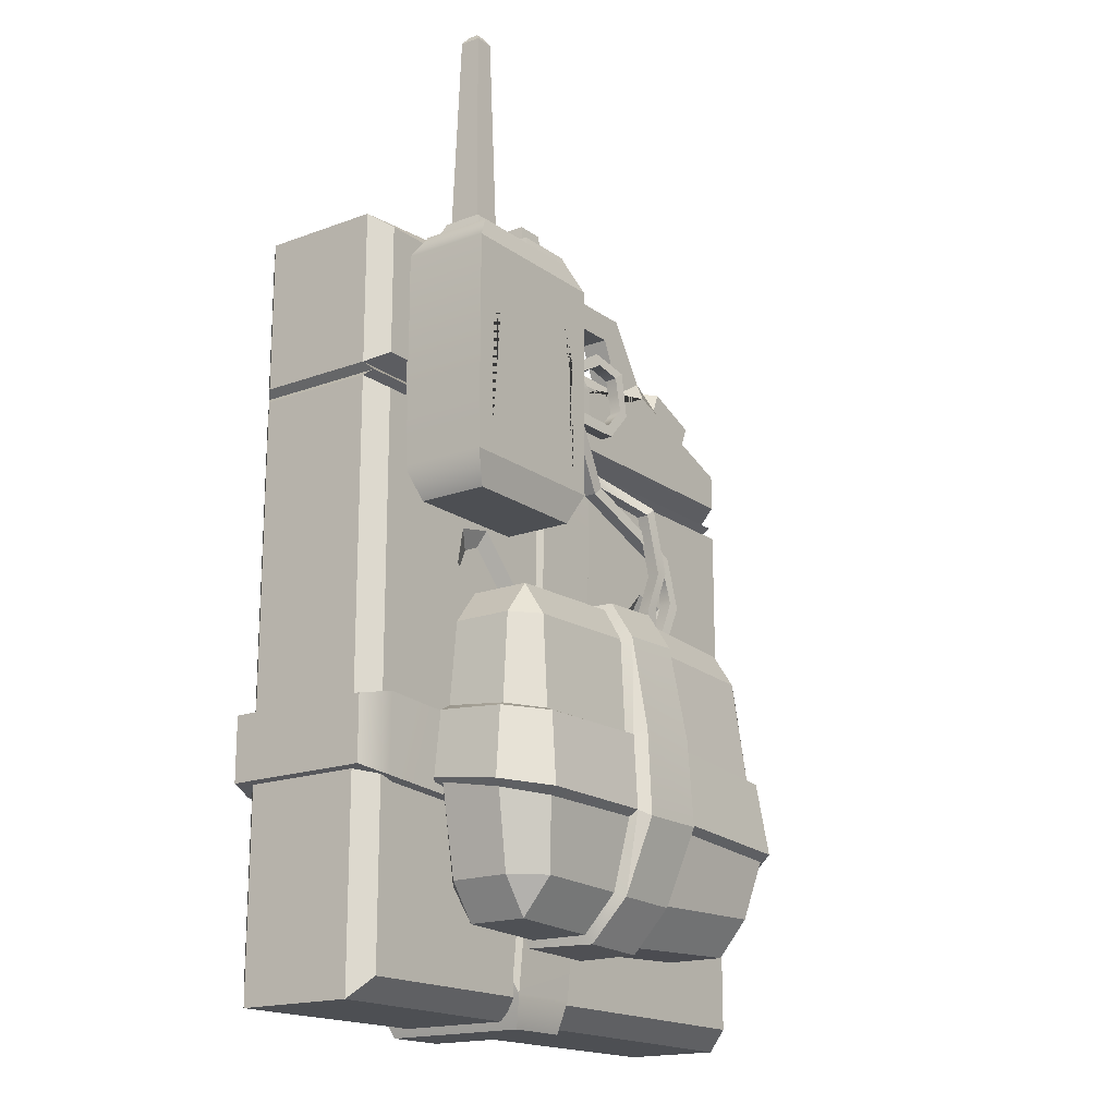
<metadata>
{"format":"obj","ext":"obj","renderer":"f3d","projection":"perspective","resolution":1024,"background":"white","views":[{"elev":-17.7,"azim":-53.9,"up":"+Y"}]}
</metadata>
<code>
v 0.1243 0.3402 -0.05465
v 0.1016 0.3492 -0.05465
v 0.09023 0.3537 -0.03352
v 0.1016 0.3492 -0.0124
v 0.1243 0.3402 -0.0124
v 0.1356 0.3357 -0.03352
v 0.1341 0.3558 -0.06063
v 0.105 0.3673 -0.06063
v 0.0905 0.3731 -0.03352
v 0.105 0.3673 -0.006418
v 0.1341 0.3558 -0.006418
v 0.1487 0.35 -0.03352
v 0.1196 0.3616 -0.03352
v 0.08574 0.3611 -0.03352
v 0.1003 0.3553 -0.006418
v 0.1294 0.3438 -0.006418
v 0.1439 0.338 -0.03352
v 0.1294 0.3438 -0.06063
v 0.1003 0.3553 -0.06063
v 0.0912 0.3561 -0.03352
v 0.1025 0.3516 -0.0124
v 0.1252 0.3426 -0.0124
v 0.1366 0.3382 -0.03352
v 0.1252 0.3426 -0.05465
v 0.1025 0.3516 -0.05465
v -0.1513 0.2945 -0.06354
v -0.1513 0.003951 -0.06354
v 0.1505 0.003951 -0.05869
v 0.1505 0.2945 -0.05869
v -0.1513 0.003951 -0.00351
v 0.1505 0.003951 -0.008353
v -0.1513 0.3783 -0.00351
v 0.1505 0.3302 -0.008353
v -0.1513 0.3783 -0.06354
v 0.1505 0.3302 -0.05869
v -0.1513 0.3013 -0.06354
v -0.1513 0.3013 -0.00351
v 0.1505 0.3013 -0.008353
v 0.1505 0.3013 -0.05869
v 0.0719 0.3612 0.001922
v 0.0719 0.3612 -0.06897
v -0.1039 0.3783 0.001922
v -0.1039 0.3783 -0.06897
v 0.05322 0.3499 0.001922
v 0.05322 0.3499 -0.06897
v -0.0758 0.3499 -0.06897
v -0.0758 0.3499 0.001922
v -0.1476 0.2978 0.000108
v 0.1468 0.2978 0.000108
v 0.1468 0.2978 -0.06716
v -0.1476 0.2978 -0.06716
v -0.1513 0.2945 -0.00351
v 0.1505 0.2945 -0.008353
v -0.09033 0.3657 0.001922
v -0.09033 0.3657 -0.06897
v -0.09033 0.3657 -0.01255
v -0.1039 0.3783 -0.01255
v -0.09033 0.3657 -0.05095
v -0.1039 0.3783 -0.05095
v -0.08166 0.3774 -0.01255
v -0.09009 0.392 -0.01255
v -0.09009 0.392 0.001922
v -0.08166 0.3774 0.001922
v -0.09009 0.392 -0.05095
v -0.09009 0.392 -0.06897
v -0.08166 0.3774 -0.05095
v -0.08166 0.3774 -0.06897
v 0.04093 0.3774 -0.01255
v 0.05207 0.392 -0.01255
v 0.05207 0.392 0.001922
v 0.04093 0.3774 0.001922
v 0.05207 0.392 -0.05095
v 0.05207 0.392 -0.06897
v 0.04093 0.3774 -0.05095
v 0.04093 0.3774 -0.06897
v 0.05322 0.3499 -0.01255
v 0.0719 0.3612 -0.01255
v 0.0719 0.3612 -0.05095
v 0.05322 0.3499 -0.05095
v -0.000353 0.1621 -0.06764
v -0.06828 0.2298 -0.06764
v -0.00787 0.1561 -0.06764
v -0.07758 0.2258 -0.06764
v 0.08501 0.06326 -0.07278
v 0.08867 0.08171 -0.07278
v 0.1413 0.01419 -0.07278
v 0.08496 0.2339 -0.07278
v 0.1413 0.2887 -0.07278
v 0.0665 0.2376 -0.07278
v -0.00035 0.1707 -0.07278
v -0.06727 0.2376 -0.07278
v -0.08938 0.2155 -0.07278
v -0.02247 0.1486 -0.07278
v -0.08943 0.08165 -0.07278
v -0.08162 0.08078 -0.06764
v -0.07763 0.07134 -0.06764
v -0.01383 0.1486 -0.06764
v -0.007872 0.1411 -0.06764
v 0.08087 0.08085 -0.06764
v 0.01313 0.1486 -0.06764
v 0.07687 0.0714 -0.06764
v 0.007168 0.1411 -0.06764
v 0.06752 0.2298 -0.06764
v 0.07682 0.2258 -0.06764
v 0.007167 0.1561 -0.06764
v -0.1421 0.01419 -0.07278
v -0.08578 0.06319 -0.07278
v -0.06731 0.05953 -0.07278
v -0.000351 0.1265 -0.07278
v 0.06655 0.0596 -0.07278
v 0.02177 0.1486 -0.07278
v 0.08862 0.2155 -0.07278
v -0.1421 0.2887 -0.07278
v -0.08572 0.234 -0.07278
v -0.000351 0.1486 -0.06764
v -0.08158 0.2164 -0.06764
v 0.06757 0.0674 -0.06764
v -0.000353 0.1351 -0.06764
v -0.06832 0.06734 -0.06764
v 0.08083 0.2163 -0.06764
v -0.1421 0.3722 -0.07278
v -0.1104 0.3722 -0.07278
v -0.08324 0.3422 -0.07278
v 0.05147 0.3422 -0.07278
v 0.07162 0.352 -0.07278
v 0.1413 0.3257 -0.07278
v 0.1413 0.307 -0.07278
v -0.1421 0.307 -0.07278
v -0.1421 0.307 0.005737
v 0.1413 0.307 0.005737
v 0.1413 0.3257 0.005737
v 0.07162 0.352 0.005737
v 0.05147 0.3422 0.005737
v -0.08324 0.3422 0.005737
v -0.1104 0.3722 0.005737
v -0.1421 0.3722 0.005737
v -0.06828 0.2298 0.000594
v -0.07758 0.2258 0.000594
v -0.00787 0.1561 0.000594
v -0.000353 0.1621 0.000594
v 0.08501 0.06326 0.005737
v 0.1413 0.01419 0.005737
v 0.08867 0.08171 0.005737
v 0.1413 0.2887 0.005737
v 0.0665 0.2376 0.005737
v 0.08496 0.2339 0.005737
v -0.06727 0.2376 0.005737
v -0.00035 0.1707 0.005737
v -0.08938 0.2155 0.005737
v -0.08943 0.08165 0.005737
v -0.02247 0.1486 0.005737
v -0.07763 0.07134 0.000594
v -0.007872 0.1411 0.000594
v -0.01383 0.1486 0.000594
v -0.08162 0.08078 0.000594
v 0.007168 0.1411 0.000594
v 0.01313 0.1486 0.000594
v 0.07687 0.0714 0.000594
v 0.08087 0.08085 0.000594
v 0.007167 0.1561 0.000594
v 0.07682 0.2258 0.000594
v 0.06752 0.2298 0.000594
v -0.1421 0.01419 0.005737
v -0.08578 0.06319 0.005737
v -0.06731 0.05953 0.005737
v 0.06655 0.0596 0.005737
v -0.000351 0.1265 0.005737
v 0.08862 0.2155 0.005737
v 0.02177 0.1486 0.005737
v -0.1421 0.2887 0.005737
v -0.08572 0.234 0.005737
v -0.000351 0.1486 0.000594
v -0.08158 0.2164 0.000594
v -0.000353 0.1351 0.000594
v 0.06757 0.0674 0.000594
v -0.06832 0.06734 0.000594
v 0.08083 0.2163 0.000594
v -0.1207 0.2373 0.04481
v -0.05424 0.2373 0.04481
v -0.1207 0.3738 0.04481
v -0.05424 0.3738 0.04481
v -0.1207 0.3738 0.009353
v -0.05424 0.3738 0.009353
v -0.1207 0.2373 0.009353
v -0.05424 0.2373 0.009353
v -0.1293 0.2532 0.04939
v -0.04564 0.2532 0.04939
v -0.04564 0.2532 0.004766
v -0.1293 0.2532 0.004766
v -0.04564 0.3613 0.004766
v -0.04564 0.3613 0.04939
v -0.1293 0.3613 0.04939
v -0.1293 0.3613 0.004766
v -0.113 0.3359 0.04939
v -0.062 0.3359 0.04939
v -0.062 0.356 0.04939
v -0.113 0.356 0.04939
v -0.1195 0.2631 0.04939
v -0.0555 0.2631 0.04939
v -0.0555 0.3222 0.04939
v -0.1195 0.3222 0.04939
v -0.08748 0.3738 0.04481
v -0.08748 0.3738 0.009353
v -0.1187 0.3738 0.03927
v -0.09584 0.3738 0.03927
v -0.09584 0.3738 0.01488
v -0.1187 0.3738 0.01488
v -0.1163 0.3801 0.03677
v -0.09819 0.3801 0.03677
v -0.09819 0.3801 0.01739
v -0.1163 0.3801 0.01739
v -0.1147 0.3801 0.03497
v -0.09987 0.3801 0.03497
v -0.09987 0.3801 0.01918
v -0.1147 0.3801 0.01918
v -0.1121 0.4808 0.03223
v -0.1024 0.4808 0.03223
v -0.1024 0.4808 0.02193
v -0.1121 0.4808 0.02193
v -0.1098 0.4843 0.02983
v -0.1047 0.4843 0.02983
v -0.1047 0.4843 0.02433
v -0.1098 0.4843 0.02433
v -0.08581 0.3781 0.01113
v -0.08581 0.3781 0.04303
v -0.05591 0.3781 0.04303
v -0.05591 0.3781 0.01113
v -0.07886 0.3786 0.01854
v -0.07886 0.3786 0.03561
v -0.06286 0.3786 0.03561
v -0.06286 0.3786 0.01854
v -0.07753 0.3895 0.01996
v -0.07753 0.3895 0.0342
v -0.06419 0.3895 0.0342
v -0.06419 0.3895 0.01996
v -0.1182 0.347 0.004766
v -0.05674 0.347 0.004766
v -0.05674 0.2676 0.004766
v -0.1182 0.2676 0.004766
v -0.04564 0.2661 0.04201
v -0.04564 0.2661 0.01215
v -0.04564 0.3484 0.01215
v -0.04564 0.3484 0.04201
v -0.05579 0.2661 0.04201
v -0.05579 0.2661 0.01215
v -0.05579 0.3484 0.01215
v -0.05579 0.3484 0.04201
v -0.1026 0.0599 0.04614
v 0.09422 0.0599 0.04614
v -0.08938 0.1983 0.04614
v 0.0753 0.1983 0.04614
v -0.08938 0.1983 0.01636
v 0.0753 0.1983 0.01636
v -0.1026 0.0599 0.01636
v 0.09422 0.0599 0.01636
v -0.08938 0.04188 0.04614
v -0.08938 0.04188 0.01636
v 0.0753 0.04188 0.04614
v 0.0753 0.04188 0.01636
v 0.09422 0.1816 0.01636
v 0.09422 0.1816 0.04614
v 0.0753 0.1816 0.05677
v -0.08938 0.1816 0.05677
v -0.1026 0.1816 0.04614
v -0.1026 0.1816 0.01636
v -0.08938 0.1816 0.005737
v 0.0753 0.1816 0.005737
v -0.08938 0.0599 0.06104
v 0.0753 0.0599 0.06104
v 0.0753 0.0599 0.005737
v -0.08938 0.0599 0.005737
v 0.01515 0.2019 0.01636
v 0.01515 0.2019 0.04614
v 0.0135 0.1844 0.05677
v 0.001556 0.0575 0.06104
v -0.000764 0.03847 0.04614
v -0.000764 0.03847 0.01636
v 0.001556 0.0575 0.005737
v 0.0135 0.1844 0.005737
v 0.1028 0.09361 0.01636
v 0.1028 0.08767 0.04848
v 0.08223 0.08926 0.0668
v 0.007887 0.09397 0.0668
v -0.0968 0.09391 0.0668
v -0.1112 0.0977 0.04848
v -0.1112 0.1036 0.01636
v -0.0968 0.1036 0.005737
v 0.08223 0.09361 0.005737
v 0.09877 0.1303 0.01636
v 0.09877 0.1271 0.04738
v 0.07898 0.1305 0.06208
v 0.01053 0.1365 0.06208
v -0.09331 0.1351 0.06208
v -0.1071 0.1371 0.04738
v -0.1071 0.1403 0.01636
v -0.09331 0.1403 0.005737
v 0.07898 0.1356 0.005737
v -0.03967 0.0585 0.005737
v -0.04223 0.0399 0.01636
v -0.04223 0.0399 0.04614
v -0.03967 0.0585 0.06104
v -0.03519 0.09394 0.0668
v -0.03108 0.1359 0.06208
v -0.02644 0.1832 0.05677
v -0.02463 0.2004 0.04614
v -0.02463 0.2004 0.01636
v -0.02644 0.1832 0.005737
v 0.1064 0.09567 0.0142
v 0.1068 0.09062 0.05045
v 0.1024 0.1277 0.0142
v 0.1028 0.1251 0.04936
v 0.08052 0.1287 0.06649
v 0.08377 0.09272 0.0712
v 0.01052 0.1345 0.06703
v 0.007886 0.09682 0.07172
v -0.03519 0.0968 0.07172
v -0.09866 0.09737 0.0709
v -0.03109 0.134 0.06702
v -0.09517 0.1334 0.06619
v -0.1155 0.1007 0.05016
v -0.1115 0.1351 0.04906
v -0.1151 0.1057 0.01441
v -0.1111 0.1377 0.01441
v -0.09481 0.1404 0.001268
v -0.0983 0.1038 0.001268
v 0.08339 0.09373 0.001053
v 0.08013 0.1304 0.001053
v -0.0397 0.05729 0.001082
v -0.04235 0.03619 0.01419
v 0.001519 0.05628 0.001082
v -0.000885 0.03476 0.01419
v -0.03893 0.03587 0.04809
v -0.004634 0.03444 0.04809
v -0.002233 0.05557 0.06545
v -0.03628 0.05657 0.06545
v -0.02306 0.1848 0.06135
v 0.009712 0.186 0.06135
v -0.02133 0.2042 0.04826
v 0.01127 0.2057 0.04826
v -0.02476 0.2042 0.01424
v 0.01501 0.2057 0.01424
v 0.01346 0.1857 0.001134
v -0.02649 0.1846 0.001134
v 0.004147 0.09385 0.07738
v -0.002233 0.05557 0.06545
v -0.03176 0.09383 0.07738
v -0.03628 0.05657 0.06545
v -0.02765 0.1365 0.07268
v 0.006783 0.137 0.07268
v -0.02306 0.1848 0.06135
v 0.009712 0.186 0.06135
v -0.1395 0.1029 0.009203
v 0.1395 0.08599 0.009203
v -0.1395 0.1416 0.009203
v 0.1395 0.1247 0.009203
v -0.1395 0.1416 -0.07738
v 0.1395 0.1247 -0.07738
v -0.1395 0.1029 -0.07738
v 0.1395 0.08599 -0.07738
v 0.1553 0.09222 -0.07138
v 0.1553 0.09222 0.003211
v 0.1553 0.1244 -0.07138
v 0.1553 0.1244 0.003211
v -0.1553 0.1063 -0.07138
v -0.1553 0.1063 0.003211
v -0.1553 0.1385 0.003211
v -0.1553 0.1385 -0.07138
v -0.006789 0.09379 0.009203
v -0.006789 0.09379 -0.07738
v -0.006789 0.1325 -0.07738
v -0.006789 0.1325 0.009203
v -0.006088 0.1345 -0.07112
v -0.006088 0.1345 0.002943
v 0.1291 0.1277 0.002943
v 0.1291 0.1277 -0.07112
v -0.1297 0.1424 0.002943
v -0.1297 0.1424 -0.07112
v -0.006512 0.09194 0.002943
v -0.006512 0.09194 -0.07112
v 0.1288 0.08514 -0.07112
v 0.1288 0.08514 0.002943
v -0.1302 0.09976 -0.07112
v -0.1302 0.09976 0.002943
v -0.02282 0.3373 0.009203
v -0.04349 0.01573 0.009203
v 0.0159 0.3373 0.009203
v -0.004771 0.01573 0.009203
v 0.0159 0.3373 -0.07738
v -0.004771 0.01573 -0.07738
v -0.02282 0.3373 -0.07738
v -0.04349 0.01573 -0.07738
v -0.03726 0 -0.07138
v -0.03726 0 0.003211
v -0.005025 0 -0.07138
v -0.005025 0 0.003211
v -0.01942 0.3531 -0.07138
v -0.01942 0.3531 0.003211
v 0.01282 0.3531 0.003211
v 0.01282 0.3531 -0.07138
v -0.02669 0.1571 0.009203
v -0.02669 0.1571 -0.07738
v 0.01202 0.1571 -0.07738
v 0.01202 0.1571 0.009203
v 0.01352 0.1564 -0.07112
v 0.01352 0.1564 0.002943
v -0.001633 0.02612 0.002943
v -0.001633 0.02612 -0.07112
v 0.01648 0.3275 0.002943
v 0.01648 0.3275 -0.07112
v -0.029 0.1568 0.002943
v -0.029 0.1568 -0.07112
v -0.04416 0.02649 -0.07112
v -0.04416 0.02649 0.002943
v -0.02605 0.328 -0.07112
v -0.02605 0.328 0.002943
v -0.06404 0.3291 0.01792
v -0.06462 0.3225 0.01785
v -0.06434 0.3289 0.02454
v -0.06492 0.3223 0.02448
v -0.03218 0.3314 0.02314
v -0.0354 0.326 0.02279
v -0.03167 0.3315 0.01652
v -0.03489 0.3261 0.01617
v -0.01403 0.3131 0.02515
v -0.01664 0.3071 0.02486
v -0.01592 0.3071 0.01825
v -0.01331 0.3131 0.01853
v 0.01293 0.3394 0.0281
v 0.01787 0.3433 0.02868
v 0.01863 0.3432 0.02206
v 0.01368 0.3394 0.02148
v -0.01789 0.3326 0.02557
v -0.02364 0.3352 0.02488
v -0.02294 0.3348 0.01829
v -0.01718 0.3322 0.01899
v -0.02284 0.3097 0.0306
v -0.02889 0.3076 0.02993
v -0.02826 0.3075 0.02336
v -0.02222 0.3096 0.02402
v 0.002305 0.2755 0.02593
v -0.002624 0.2713 0.02539
v -0.001995 0.2715 0.01878
v 0.002934 0.2757 0.01932
v 0.04721 0.1917 0.03154
v 0.04411 0.1974 0.0312
v 0.04484 0.1974 0.02458
v 0.04794 0.1917 0.02492
v 0.007619 0.3111 0.02084
v 0.006906 0.3111 0.02745
v 0.00906 0.3056 0.02769
v 0.009773 0.3056 0.02107
v 0.01668 0.3223 0.02828
v 0.02163 0.3201 0.02882
v 0.02235 0.3201 0.0222
v 0.01739 0.3223 0.02166
v 0.002367 0.3431 0.01991
v 0.000899 0.3432 0.02634
v -0.001087 0.349 0.02588
v 0.000381 0.3488 0.01946
v 0.06053 0.2231 0.02714
v 0.0598 0.2231 0.03376
v 0.05423 0.2249 0.03315
v 0.05495 0.2249 0.02653
v 0.05417 0.2496 0.0256
v 0.05344 0.2496 0.03222
v 0.04864 0.2459 0.03169
v 0.04938 0.2459 0.02508
v -0.06614 0.3227 0.01792
v -0.06672 0.3162 0.01785
v -0.06643 0.3225 0.02454
v -0.06702 0.316 0.02448
v -0.03868 0.308 0.02351
v -0.044 0.3048 0.02228
v -0.03721 0.308 0.01704
v -0.04253 0.3048 0.0158
v -0.01997 0.287 0.02012
v -0.02226 0.281 0.01986
v -0.02153 0.281 0.01325
v -0.01924 0.287 0.0135
v 0.03611 0.2713 0.03548
v 0.03118 0.2671 0.03494
v 0.03181 0.2672 0.02833
v 0.03674 0.2715 0.02887
v 0.04292 0.1958 0.03171
v 0.03666 0.1975 0.03102
v 0.03739 0.1975 0.0244
v 0.04364 0.1958 0.02509
v 0.0401 0.218 0.02715
v 0.03937 0.218 0.03377
v 0.03363 0.2169 0.03314
v 0.03435 0.2169 0.02652
v 0.04488 0.2379 0.03044
v 0.04415 0.2379 0.03705
v 0.03827 0.2364 0.03641
v 0.039 0.2364 0.02979
v 0.01178 0.2844 0.01398
v 0.01111 0.2843 0.0206
v 0.00723 0.2793 0.02017
v 0.007897 0.2794 0.01356
f 18 19 8 7
f 19 14 9 8
f 14 15 10 9
f 15 16 11 10
f 16 17 12 11
f 17 18 7 12
f 7 8 13
f 8 9 13
f 9 10 13
f 10 11 13
f 11 12 13
f 12 7 13
f 20 21 15 14
f 21 22 16 15
f 22 23 17 16
f 23 24 18 17
f 24 25 19 18
f 25 20 14 19
f 3 4 21 20
f 4 5 22 21
f 5 6 23 22
f 6 1 24 23
f 1 2 25 24
f 2 3 20 25
f 81 80 82 83
f 84 85 86
f 88 87 89
f 89 90 91
f 92 93 94
f 96 95 97 98
f 100 99 101 102
f 80 103 104 105
f 106 94 107
f 108 109 110
f 85 111 112
f 113 91 114
f 106 113 92 94
f 106 108 110 86
f 88 86 85 112
f 113 88 89 91
f 113 114 92
f 80 105 115 82
f 82 97 116 83
f 98 97 82 115
f 101 117 118 102
f 110 84 86
f 106 107 108
f 118 119 96 98
f 102 118 98 115
f 105 100 102 115
f 104 120 100 105
f 88 112 87
f 91 81 83 114
f 90 80 81 91
f 93 97 95 94
f 94 95 96 107
f 84 101 99 85
f 85 99 100 111
f 87 104 103 89
f 89 103 80 90
f 114 83 116 92
f 92 116 97 93
f 109 118 117 110
f 110 117 101 84
f 107 96 119 108
f 108 119 118 109
f 111 100 120 112
f 112 120 104 87
f 32 42 57 59 43 34
f 121 122 123 124 125 126 127 128
f 27 28 31 30
f 38 39 35 33
f 36 37 32 34
f 51 48 37 36
f 48 49 38 37
f 49 50 39 38
f 36 39 50 51
f 41 78 77 40 33 35
f 129 130 131 132 133 134 135 136
f 46 47 44 76 79 45
f 58 59 57 56
f 52 53 49 48
f 53 29 50 49
f 51 50 29 26
f 26 52 48 51
f 31 28 29 53
f 27 30 52 26
f 55 58 56 54 47 46
f 56 57 61 60
f 57 42 62 61
f 42 54 63 62
f 54 56 60 63
f 43 59 64 65
f 59 58 66 64
f 58 55 67 66
f 55 43 65 67
f 60 61 69 68
f 61 62 70 69
f 62 63 71 70
f 63 60 68 71
f 65 64 72 73
f 64 66 74 72
f 66 67 75 74
f 67 65 73 75
f 68 69 77 76
f 69 70 40 77
f 70 71 44 40
f 71 68 76 44
f 73 72 78 41
f 72 74 79 78
f 74 75 45 79
f 75 73 41 45
f 78 79 76 77
f 137 138 139 140
f 141 142 143
f 144 145 146
f 145 147 148
f 149 150 151
f 152 153 154 155
f 157 156 158 159
f 140 160 161 162
f 163 164 150
f 165 166 167
f 143 168 169
f 170 171 147
f 163 150 149 170
f 163 142 166 165
f 144 168 143 142
f 170 147 145 144
f 170 149 171
f 140 139 172 160
f 139 138 173 154
f 153 172 139 154
f 158 156 174 175
f 166 142 141
f 163 165 164
f 174 153 152 176
f 156 172 153 174
f 160 172 156 157
f 161 160 157 177
f 144 146 168
f 147 171 138 137
f 148 147 137 140
f 151 150 155 154
f 150 164 152 155
f 141 143 159 158
f 143 169 157 159
f 146 145 162 161
f 145 148 140 162
f 171 149 173 138
f 149 151 154 173
f 167 166 175 174
f 166 141 158 175
f 164 165 176 152
f 165 167 174 176
f 169 168 177 157
f 168 146 161 177
f 27 26 113 106
f 28 27 106 86
f 29 28 86 88
f 26 29 88 113
f 34 43 122 121
f 43 55 122
f 55 46 123 122
f 46 45 124 123
f 45 41 125 124
f 41 35 126 125
f 35 39 127 126
f 39 36 128 127
f 36 34 121 128
f 37 38 130 129
f 38 33 131 130
f 33 40 132 131
f 40 44 133 132
f 44 47 134 133
f 47 54 135 134
f 54 42 135
f 42 32 136 135
f 32 37 129 136
f 52 30 163 170
f 30 31 142 163
f 31 53 144 142
f 53 52 170 144
f 194 195 196 197
f 232 233 234 235
f 236 237 238 239
f 184 185 179 178
f 244 245 246 247
f 189 186 192 193
f 178 179 187 186
f 179 185 188 187
f 189 188 185 184
f 184 178 186 189
f 191 190 183 181
f 192 202 180
f 193 192 180 182
f 193 203 190
f 198 199 200 201
f 191 192 197 196
f 194 197 192 186 198 201
f 186 187 199 198
f 195 200 199 187 191 196
f 195 194 201 200
f 202 191 181
f 192 191 202
f 182 203 193
f 190 203 183
f 220 221 222 223
f 180 202 205 204
f 202 203 206 205
f 203 182 207 206
f 182 180 204 207
f 204 205 209 208
f 205 206 210 209
f 206 207 211 210
f 207 204 208 211
f 208 209 213 212
f 209 210 214 213
f 210 211 215 214
f 211 208 212 215
f 212 213 217 216
f 213 214 218 217
f 214 215 219 218
f 215 212 216 219
f 216 217 221 220
f 217 218 222 221
f 218 219 223 222
f 219 216 220 223
f 203 202 225 224
f 202 181 226 225
f 181 183 227 226
f 183 203 224 227
f 224 225 229 228
f 225 226 230 229
f 226 227 231 230
f 227 224 228 231
f 228 229 233 232
f 229 230 234 233
f 230 231 235 234
f 231 228 232 235
f 193 190 237 236
f 190 188 238 237
f 188 189 239 238
f 189 193 236 239
f 187 188 241 240
f 188 190 242 241
f 190 191 243 242
f 191 187 240 243
f 240 241 245 244
f 241 242 246 245
f 242 243 247 246
f 243 240 244 247
f 282 283 275 269
f 272 273 251 253
f 276 277 259 258
f 249 255 280 281
f 254 248 285 286
f 248 268 284 285
f 254 257 256 248
f 286 287 271 254
f 281 282 269 249
f 255 270 288 280
f 258 259 255 249
f 261 260 253 251
f 251 262 261
f 273 274 262 251
f 264 263 250
f 265 264 250 252
f 252 266 265
f 267 279 272 253
f 260 267 253
f 248 256 268
f 269 275 276 258
f 249 269 258
f 259 270 255
f 277 278 270 259
f 254 271 257
f 252 250 305 306
f 250 263 304 305
f 301 302 284 268
f 300 301 268 256
f 256 257 299 300
f 257 271 298 299
f 306 307 266 252
f 309 308 310 311
f 311 312 313 309
f 312 314 315 313
f 317 316 318 319
f 320 317 319 321
f 322 320 321 323
f 323 324 325 322
f 308 326 327 310
f 290 289 260 261
f 261 262 291 290
f 262 274 292 291
f 293 303 304 263
f 294 293 263 264
f 295 294 264 265
f 265 266 296 295
f 289 297 267 260
f 329 328 330 331
f 332 329 331 333
f 333 334 335 332
f 345 344 346 347
f 348 346 344 349
f 350 348 349 351
f 338 336 337 339
f 340 338 339 341
f 341 342 343 340
f 281 280 308 309
f 289 290 311 310
f 290 291 312 311
f 282 281 309 313
f 291 292 314 312
f 283 282 313 315
f 284 302 316 317
f 303 293 319 318
f 285 284 317 320
f 293 294 321 319
f 286 285 320 322
f 294 295 323 321
f 295 296 324 323
f 287 286 322 325
f 280 288 326 308
f 297 289 310 327
f 299 298 328 329
f 278 277 331 330
f 300 299 329 332
f 277 276 333 331
f 276 275 334 333
f 301 300 332 335
f 275 283 315 334
f 302 301 335 316
f 304 303 318 336
f 292 274 337 314
f 305 304 336 338
f 274 273 339 337
f 306 305 338 340
f 273 272 341 339
f 272 279 342 341
f 307 306 340 343
f 334 315 344 345
f 316 335 347 346
f 335 334 345 347
f 318 316 346 348
f 315 314 349 344
f 336 318 348 350
f 314 337 351 349
f 337 336 350 351
f 371 368 353 355
f 369 370 357 359
f 361 360 362 363
f 364 365 366 367
f 353 359 360 361
f 359 357 362 360
f 357 355 363 362
f 355 353 361 363
f 358 352 365 364
f 352 354 366 365
f 354 356 367 366
f 356 358 364 367
f 356 370 369 358
f 352 368 371 354
f 371 355 374 373
f 355 357 375 374
f 357 370 372 375
f 354 371 373 376
f 370 356 377 372
f 356 354 376 377
f 369 359 380 379
f 359 353 381 380
f 353 368 378 381
f 358 369 379 382
f 368 352 383 378
f 352 358 382 383
f 403 400 385 387
f 401 402 389 391
f 393 392 394 395
f 396 397 398 399
f 385 391 392 393
f 391 389 394 392
f 389 387 395 394
f 387 385 393 395
f 390 384 397 396
f 384 386 398 397
f 386 388 399 398
f 388 390 396 399
f 388 402 401 390
f 384 400 403 386
f 403 387 406 405
f 387 389 407 406
f 389 402 404 407
f 386 403 405 408
f 402 388 409 404
f 388 386 408 409
f 401 391 412 411
f 391 385 413 412
f 385 400 410 413
f 390 401 411 414
f 400 384 415 410
f 384 390 414 415
f 418 419 421 420
f 422 423 417 416
f 417 423 421 419
f 422 416 418 420
f 420 421 425 424
f 421 423 426 425
f 423 422 427 426
f 422 420 424 427
f 454 451 448 455
f 455 448 449 452
f 452 453 429 428
f 453 454 430 429
f 454 455 431 430
f 455 452 428 431
f 431 456 459 430
f 457 456 431 428
f 457 458 433 432
f 458 459 434 433
f 459 456 435 434
f 456 457 432 435
f 432 433 437 436
f 433 434 438 437
f 434 435 439 438
f 435 432 436 439
f 436 437 441 440
f 437 438 442 441
f 438 439 443 442
f 439 436 440 443
f 442 443 464 467
f 443 440 465 464
f 461 462 445 444
f 462 463 446 445
f 463 460 447 446
f 460 461 444 447
f 427 424 449 448
f 424 425 450 449
f 425 426 451 450
f 426 427 448 451
f 453 452 449 450
f 454 453 450 451
f 458 457 428 429
f 459 458 429 430
f 461 460 464 465
f 462 461 465 466
f 463 462 466 467
f 460 463 467 464
f 441 466 465 440
f 442 467 466 441
f 470 471 473 472
f 474 475 469 468
f 469 475 473 471
f 474 468 470 472
f 472 473 477 476
f 473 475 478 477
f 475 474 479 478
f 474 472 476 479
f 497 498 481 480
f 498 499 482 481
f 499 496 483 482
f 496 497 480 483
f 482 483 492 495
f 483 480 493 492
f 489 490 485 484
f 490 491 486 485
f 491 488 487 486
f 488 489 484 487
f 489 488 492 493
f 490 489 493 494
f 491 490 494 495
f 488 491 495 492
f 481 494 493 480
f 482 495 494 481
f 479 476 497 496
f 476 477 498 497
f 477 478 499 498
f 478 479 496 499

</code>
